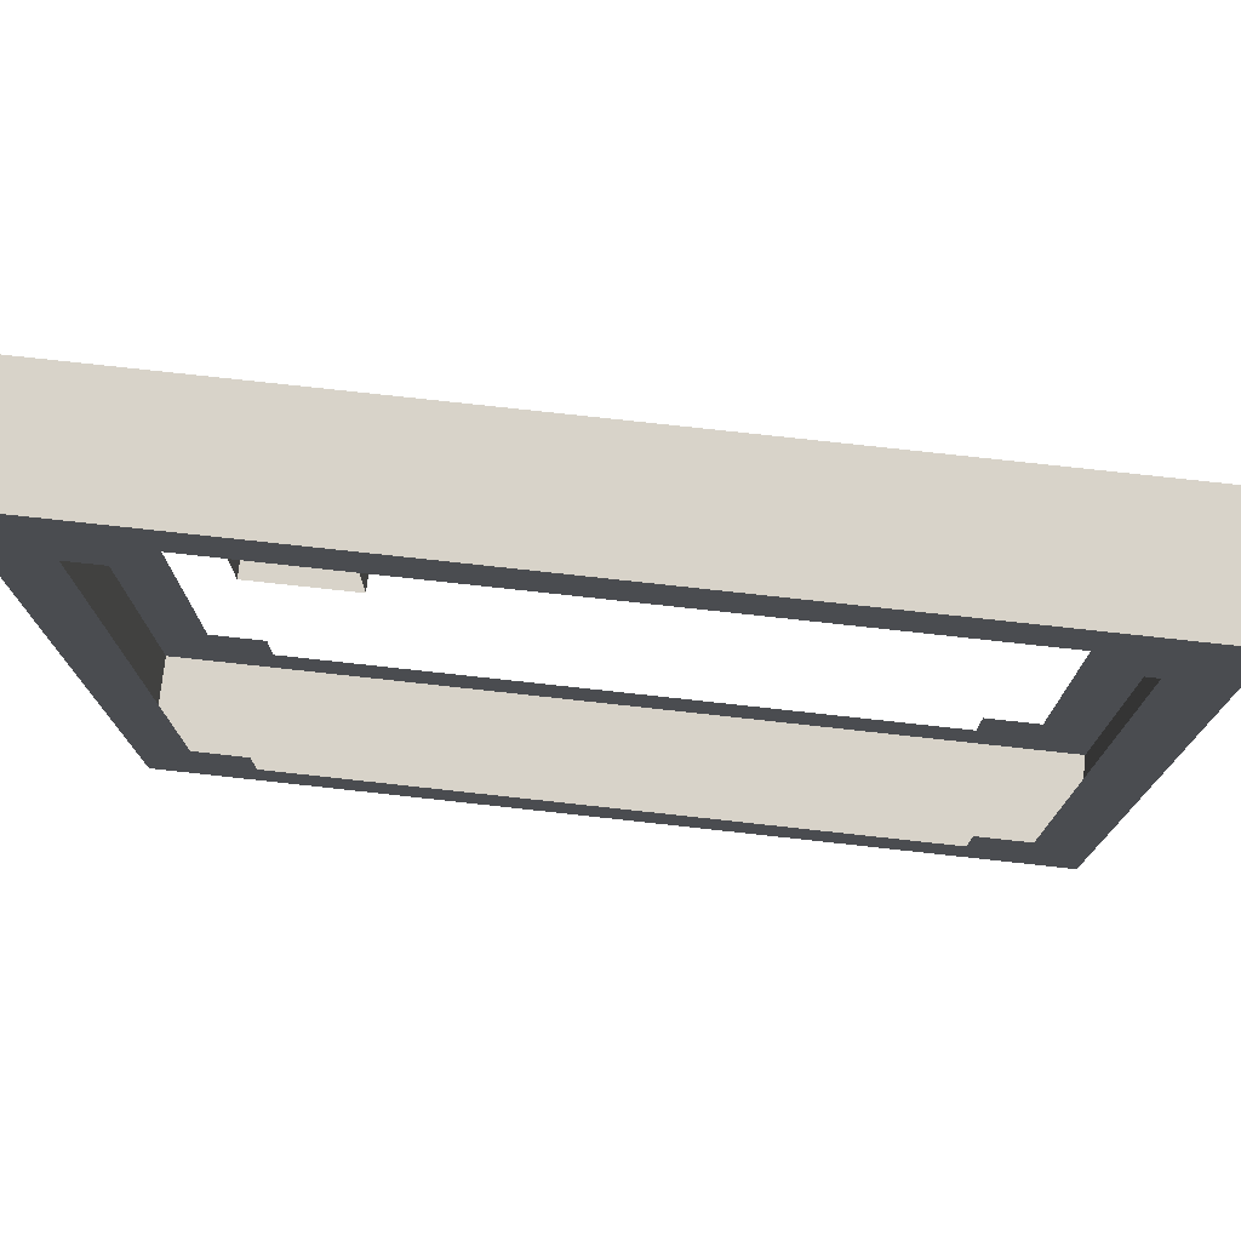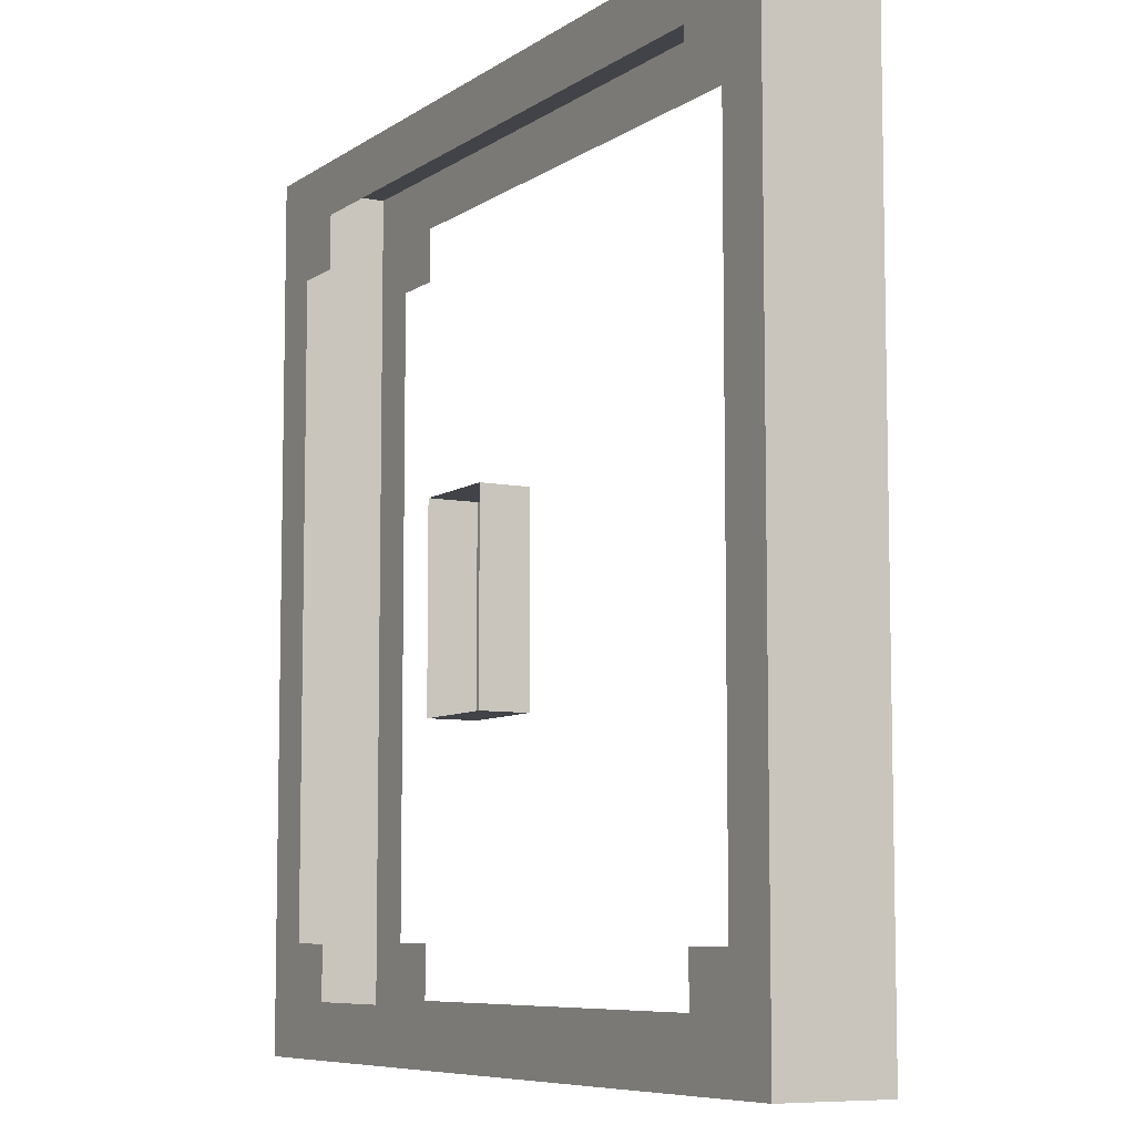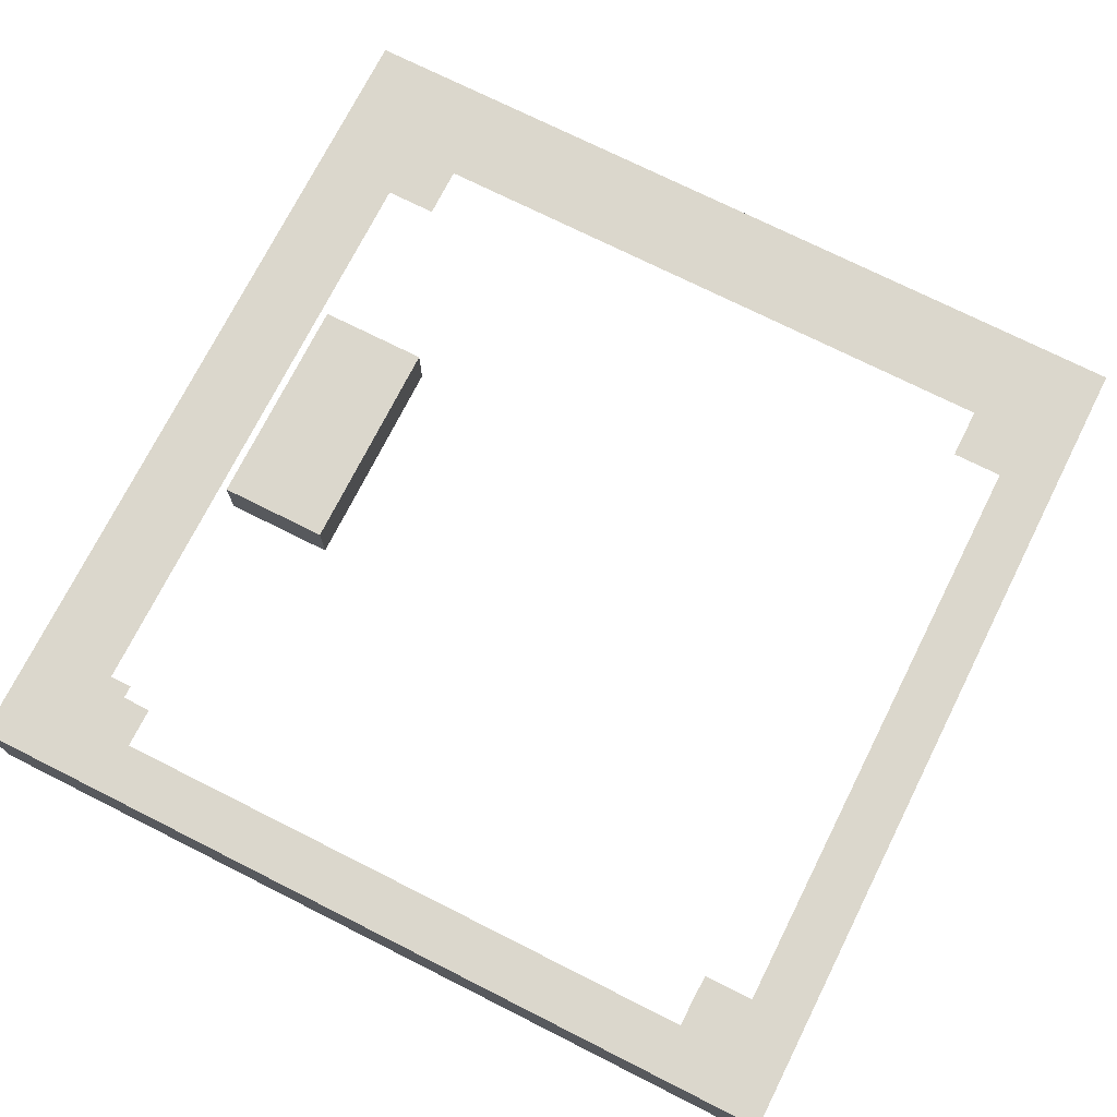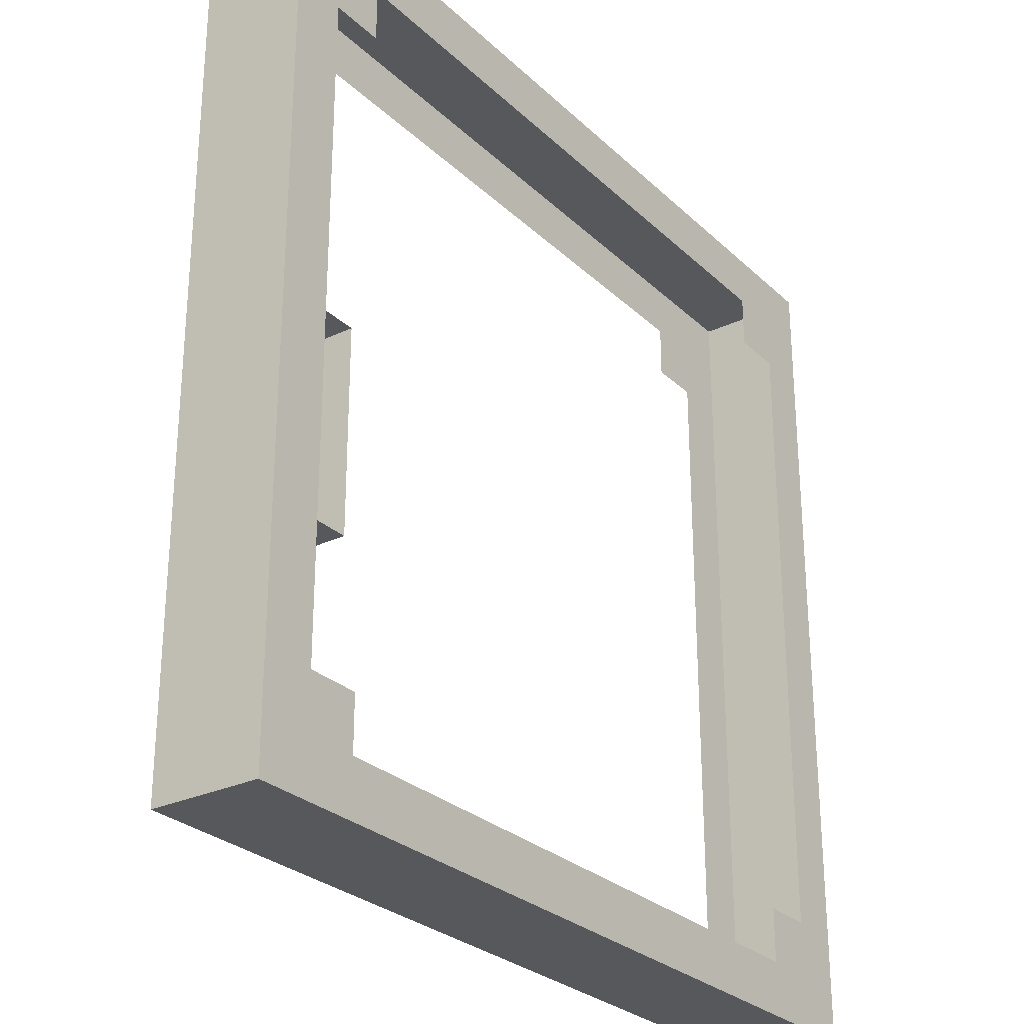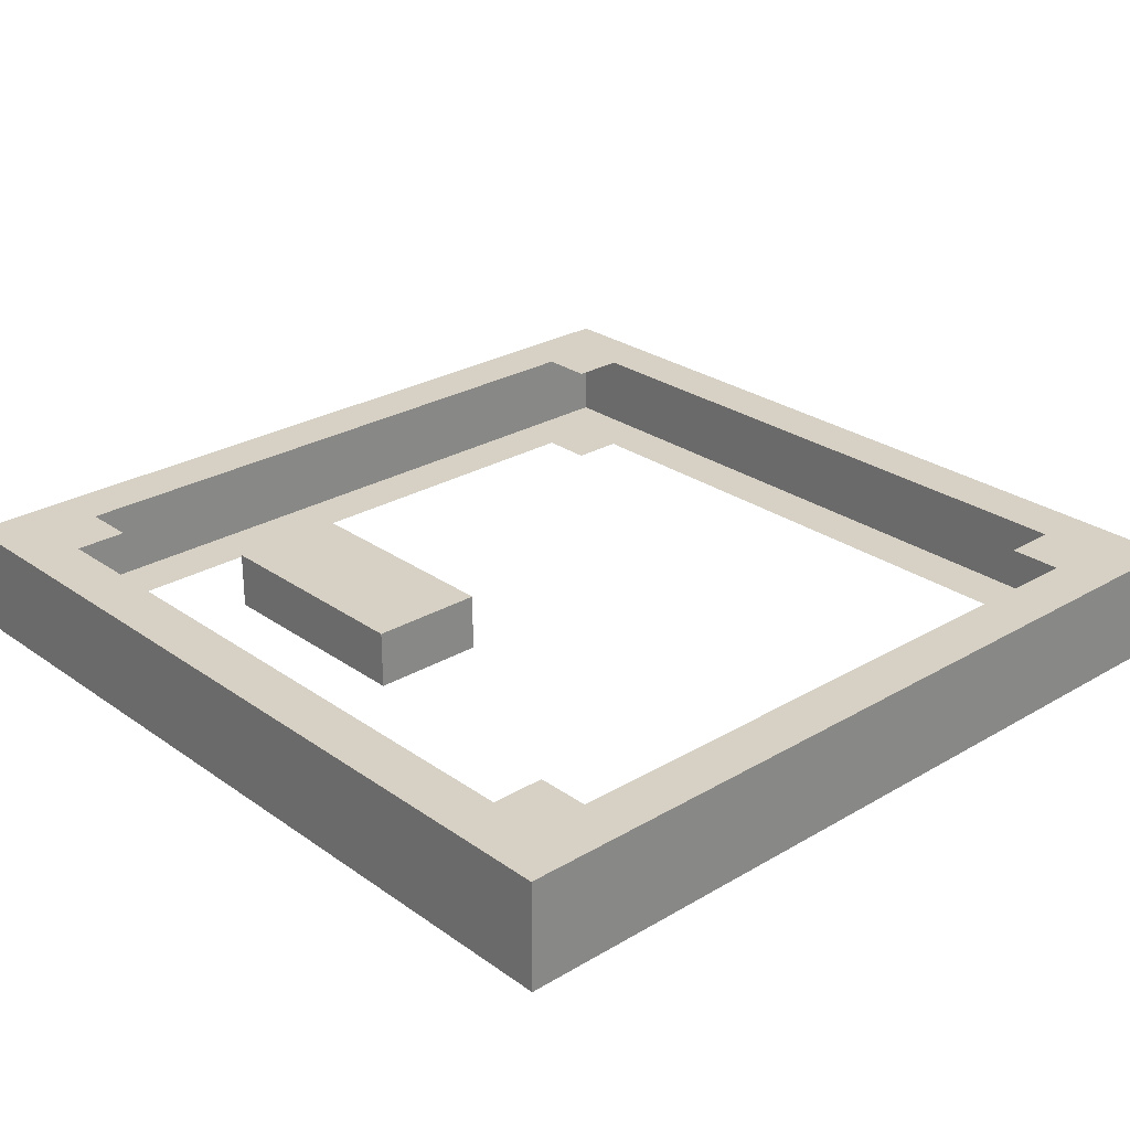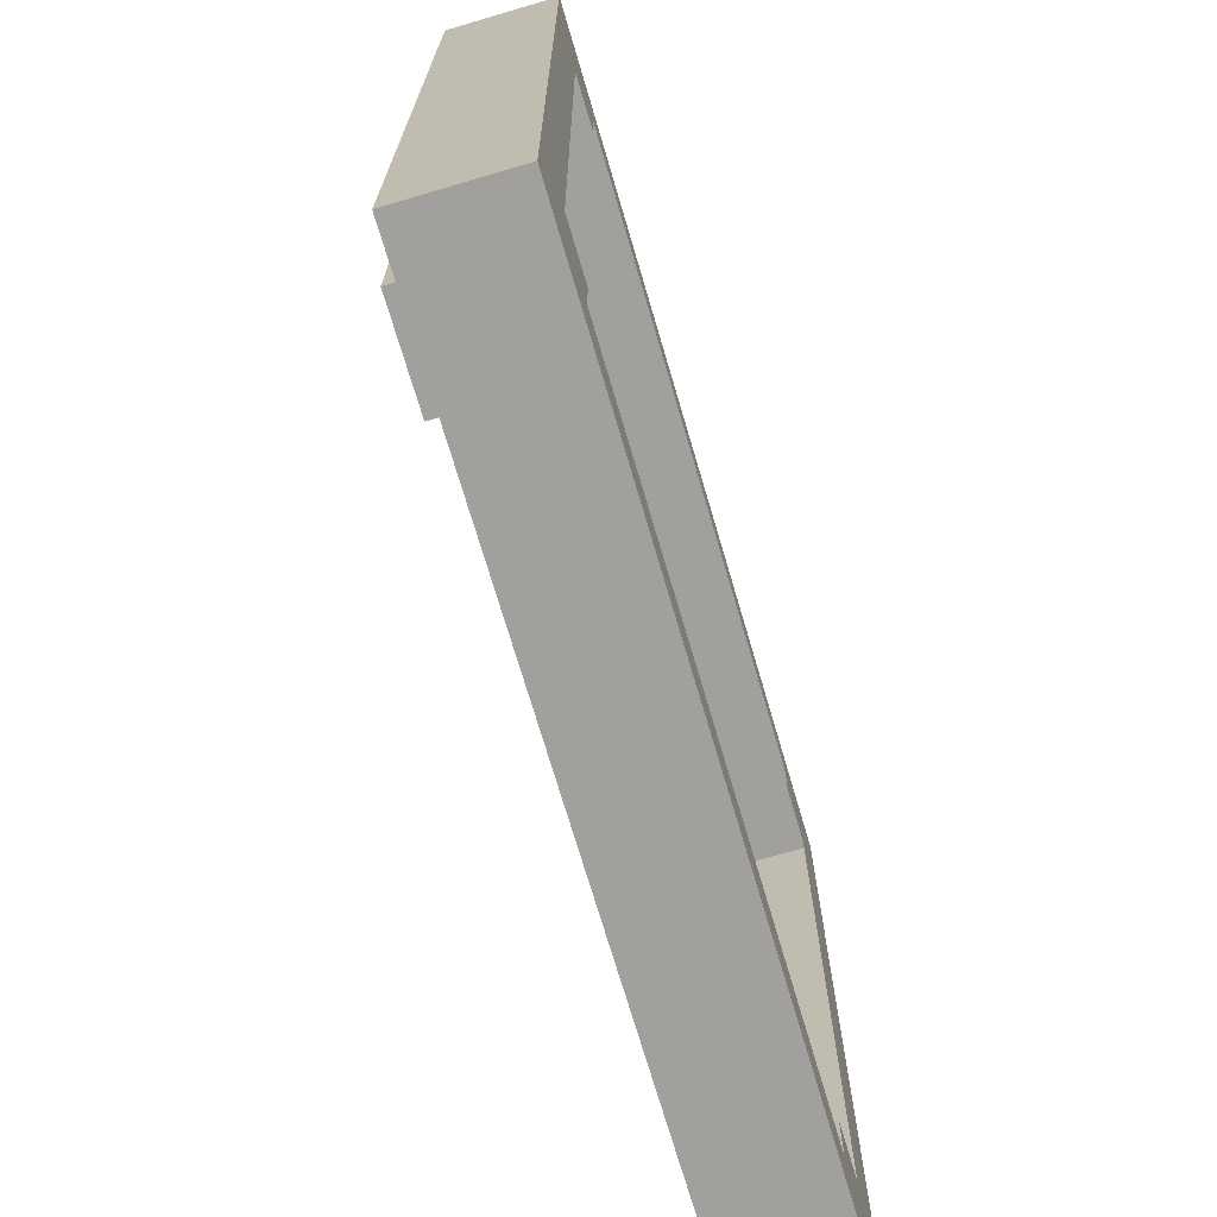
<metadata>
{"format":"obj","ext":"obj","renderer":"f3d","projection":"perspective","resolution":1024,"background":"white","views":[{"elev":75.9,"azim":-173.7,"up":"+Y"},{"elev":-7.6,"azim":-119.5,"up":"+Y"},{"elev":73.3,"azim":-153.3,"up":"+Z"},{"elev":-27.8,"azim":125.8,"up":"+Y"},{"elev":26.8,"azim":137.5,"up":"+Z"},{"elev":-71.6,"azim":106.4,"up":"+Y"}]}
</metadata>
<code>
o reinforced_locker_door_frame_l
v 0 0 0.125
v 0 1 0.125
v 0 0 0
v 0 1 0
v 1 0 0.125
v 1 1 0.125
v 1 0 0
v 1 1 0
v 0 0.0625 0.125
v 0 0.125 0.125
v 0 0.875 0.125
v 0 0.9375 0.125
v 0 0.9375 0
v 0 0.875 0
v 0 0.125 0
v 0 0.0625 0
v 1 0.9375 0
v 1 0.875 0
v 1 0.125 0
v 1 0.0625 0
v 1 0.9375 0.125
v 1 0.875 0.125
v 1 0.125 0.125
v 1 0.0625 0.125
v 0.9375 0 0
v 0.875 0 0
v 0.125 0 0
v 0.0625 0 0
v 0.0625 1 0
v 0.125 1 0
v 0.875 1 0
v 0.9375 1 0
v 0.0625 0 0.125
v 0.125 0 0.125
v 0.875 0 0.125
v 0.9375 0 0.125
v 0.9375 1 0.125
v 0.875 1 0.125
v 0.125 1 0.125
v 0.0625 1 0.125
v 0.9375 0.0625 0.125
v 0.875 0.0625 0.125
v 0.125 0.0625 0.125
v 0.0625 0.0625 0.125
v 0.9375 0.125 0.125
v 0.875 0.125 0.125
v 0.125 0.125 0.125
v 0.0625 0.125 0.125
v 0.9375 0.875 0.125
v 0.875 0.875 0.125
v 0.125 0.875 0.125
v 0.0625 0.875 0.125
v 0.9375 0.9375 0.125
v 0.875 0.9375 0.125
v 0.125 0.9375 0.125
v 0.0625 0.9375 0.125
v 0.0625 0.0625 0
v 0.125 0.0625 0
v 0.875 0.0625 0
v 0.9375 0.0625 0
v 0.0625 0.125 0
v 0.125 0.125 0
v 0.875 0.125 0
v 0.9375 0.125 0
v 0.0625 0.875 0
v 0.125 0.875 0
v 0.875 0.875 0
v 0.9375 0.875 0
v 0.0625 0.9375 0
v 0.125 0.9375 0
v 0.875 0.9375 0
v 0.9375 0.9375 0
v 0.75 0.375 0.1875
v 0.75 0.625 0.1875
v 0.75 0.375 0.125
v 0.75 0.625 0.125
v 0.875 0.375 0.1875
v 0.875 0.625 0.1875
v 0.875 0.375 0.125
v 0.875 0.625 0.125
f 17 8 6 21
f 72 32 8 17
f 7 20 24 5
f 56 40 2 12
f 20 19 23 24
f 33 44 9 1
f 44 48 10 9
f 52 11 10 48
f 52 56 12 11
f 10 11 14 15
f 32 37 6 8
f 4 2 40 29
f 19 18 22 23
f 25 60 20 7
f 60 64 19 20
f 68 18 19 64
f 68 72 17 18
f 18 17 21 22
f 1 9 16 3
f 28 27 34 33
f 14 13 69 65
f 65 69 70 66
f 67 71 72 68
f 15 14 65 61
f 16 15 61 57
f 57 61 62 58
f 59 63 64 60
f 3 16 57 28
f 28 57 58 27
f 58 59 26 27
f 26 59 60 25
f 22 21 53 49
f 49 53 54 50
f 51 55 56 52
f 23 22 49 45
f 24 23 45 41
f 41 45 46 42
f 43 47 48 44
f 5 24 41 36
f 36 41 42 35
f 42 43 34 35
f 34 43 44 33
f 27 26 35 34
f 25 36 35 26
f 21 6 37 53
f 53 37 38 54
f 38 39 55 54
f 55 39 40 56
f 13 4 29 69
f 69 29 30 70
f 30 31 71 70
f 71 31 32 72
f 28 33 1 3
f 12 2 4 13
f 29 40 39 30
f 30 39 38 31
f 31 38 37 32
f 25 7 5 36
f 12 13 14 11
f 9 10 15 16
f 73 74 76 75
f 79 80 78 77
f 77 78 74 73
f 75 79 77 73
f 80 76 74 78

</code>
